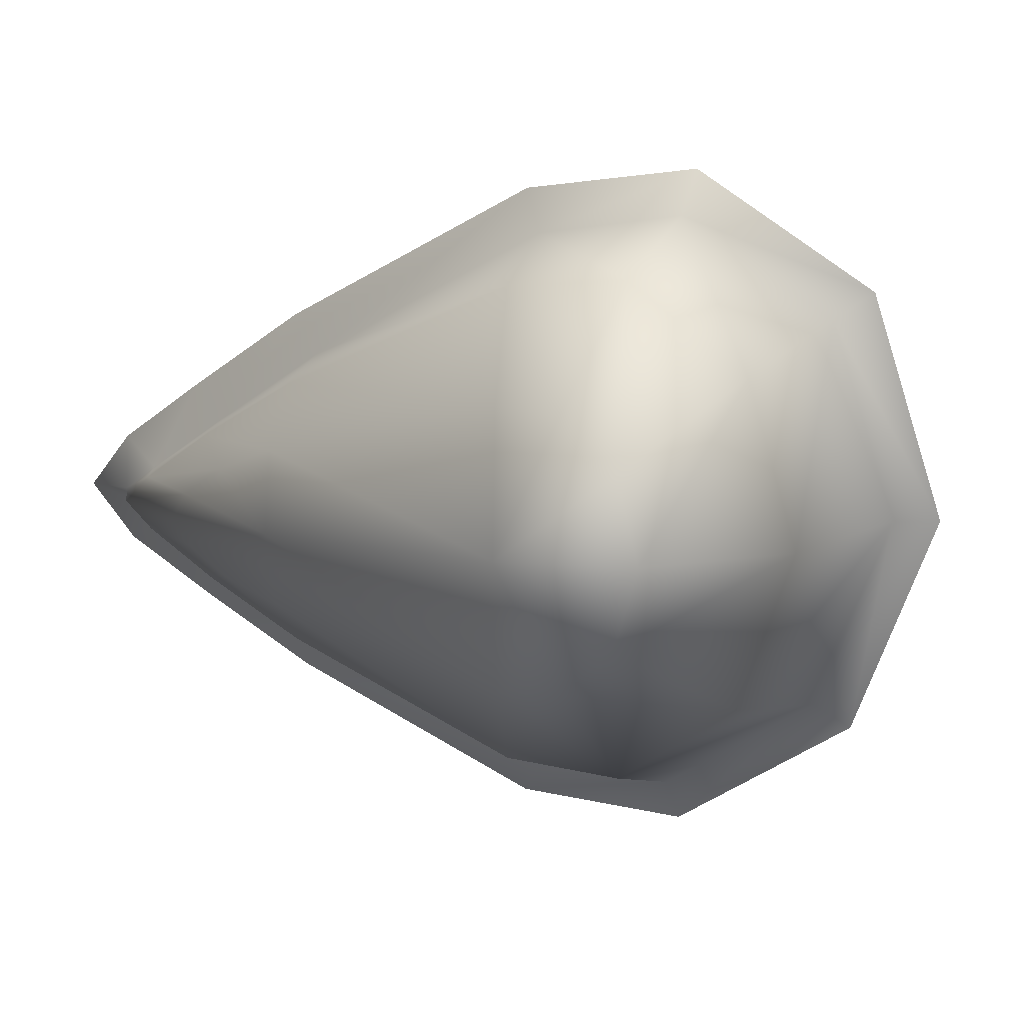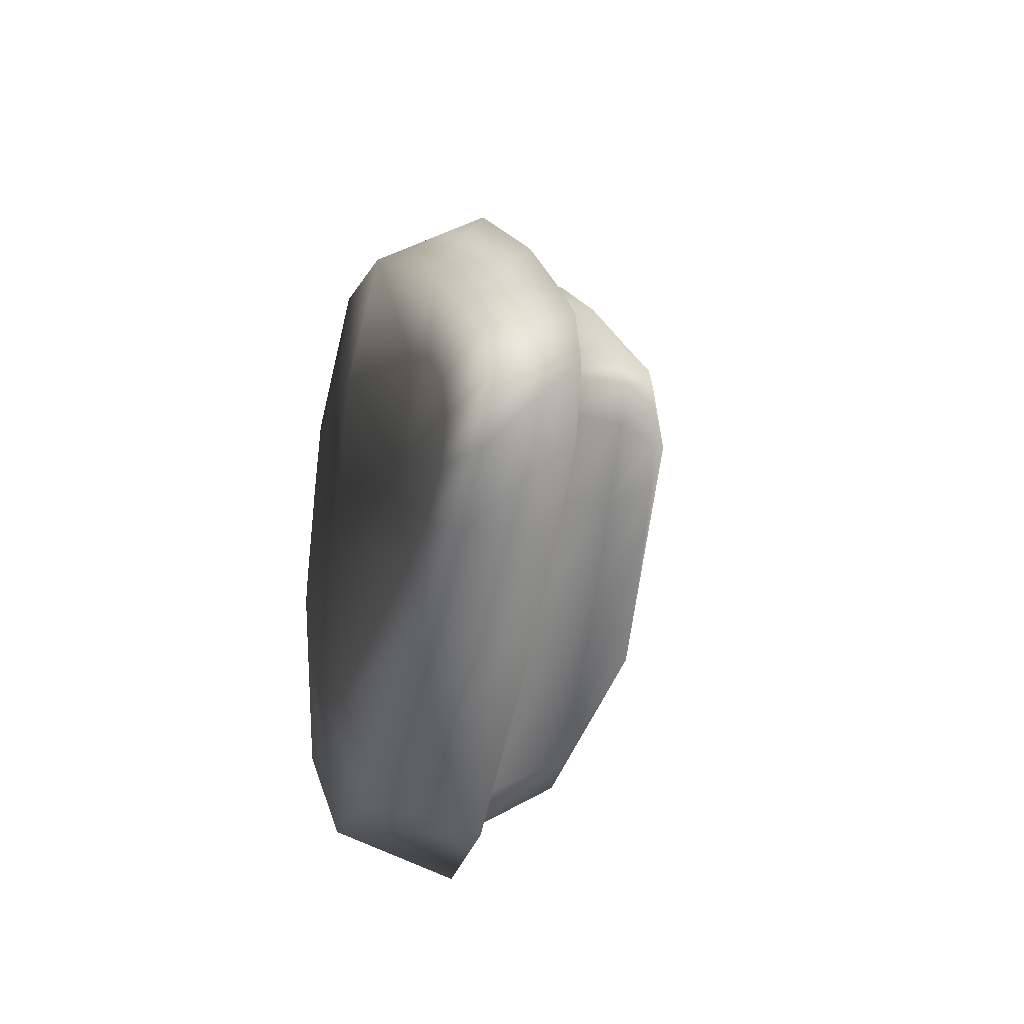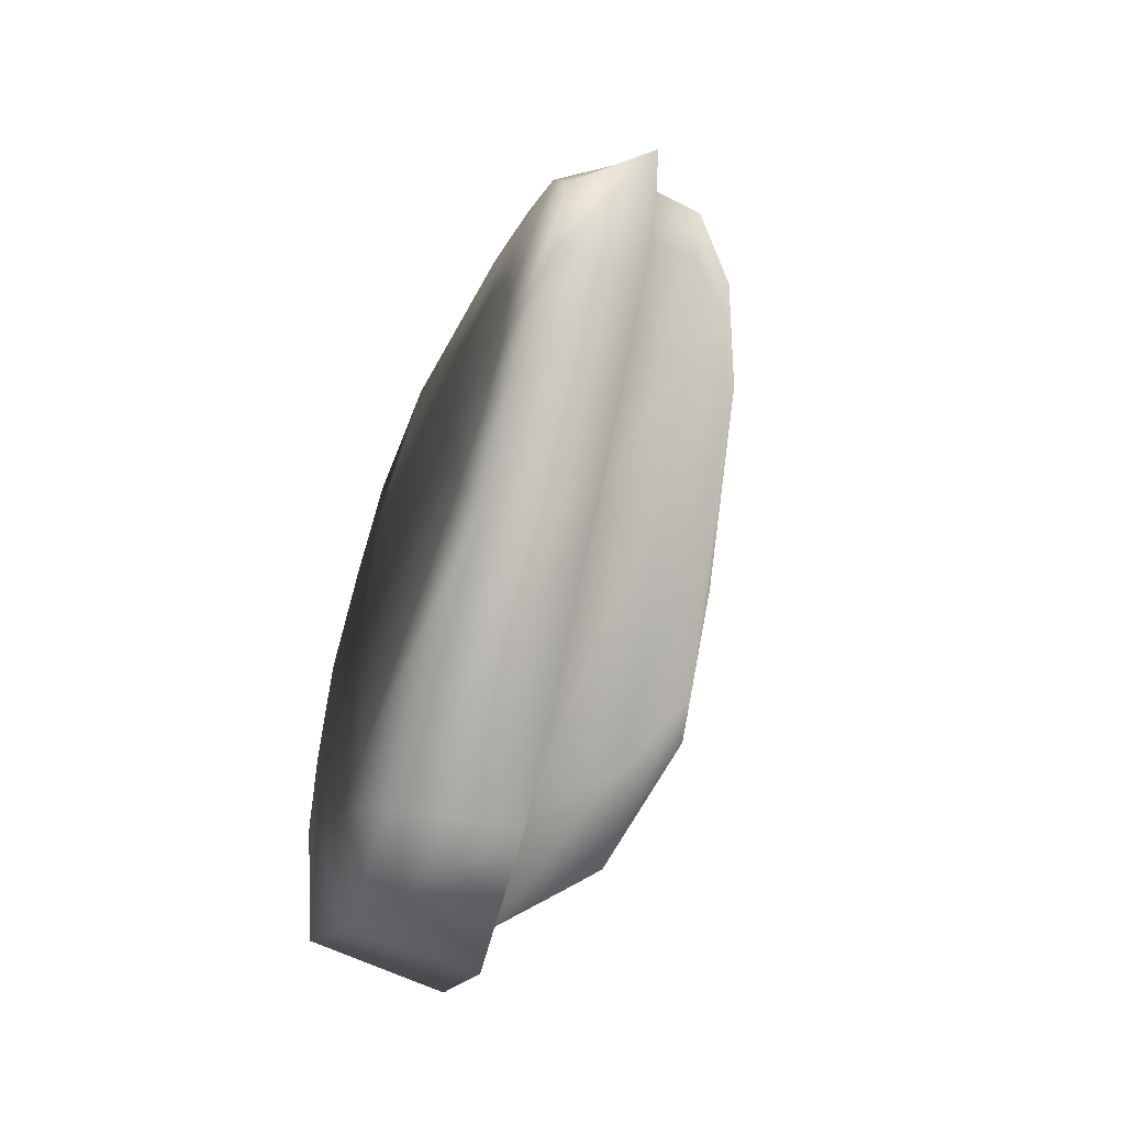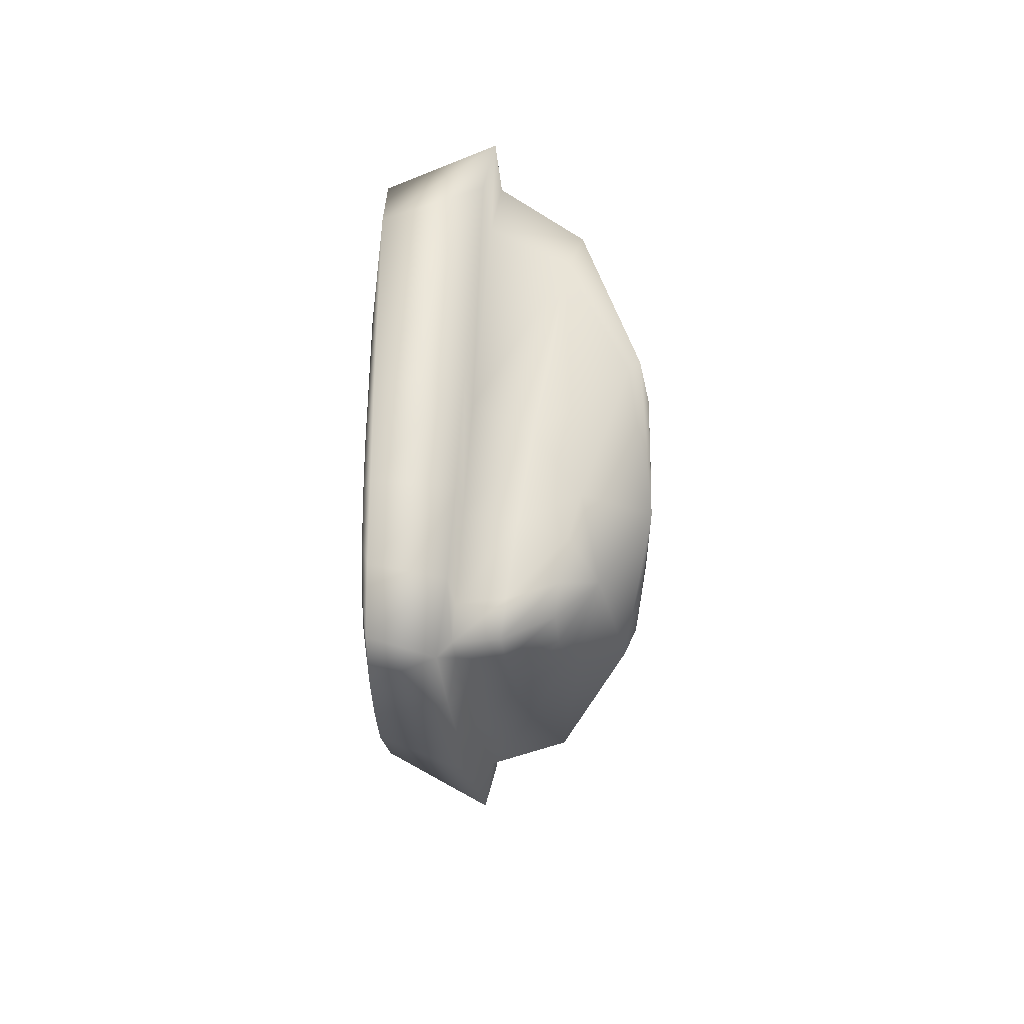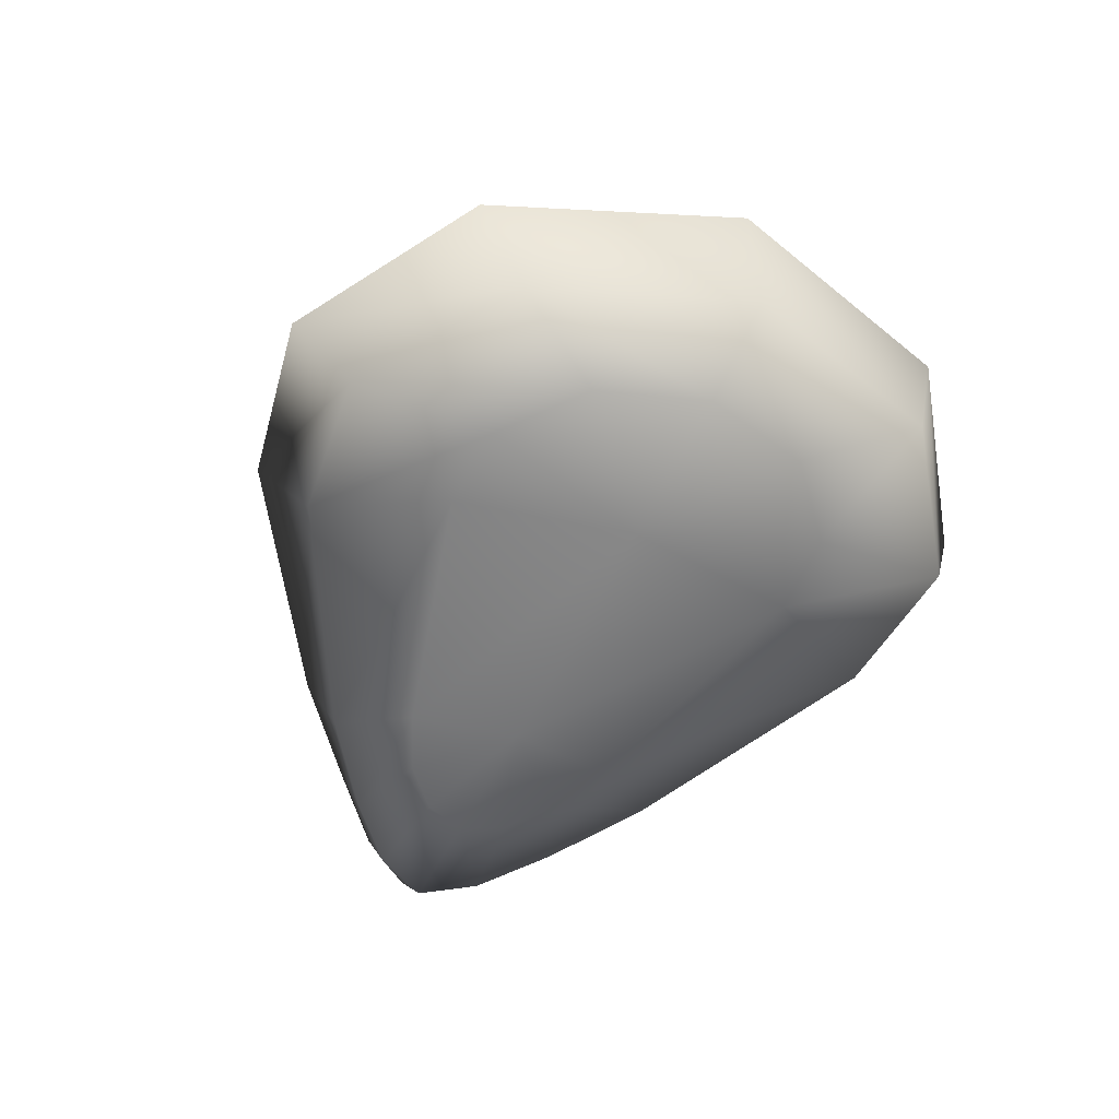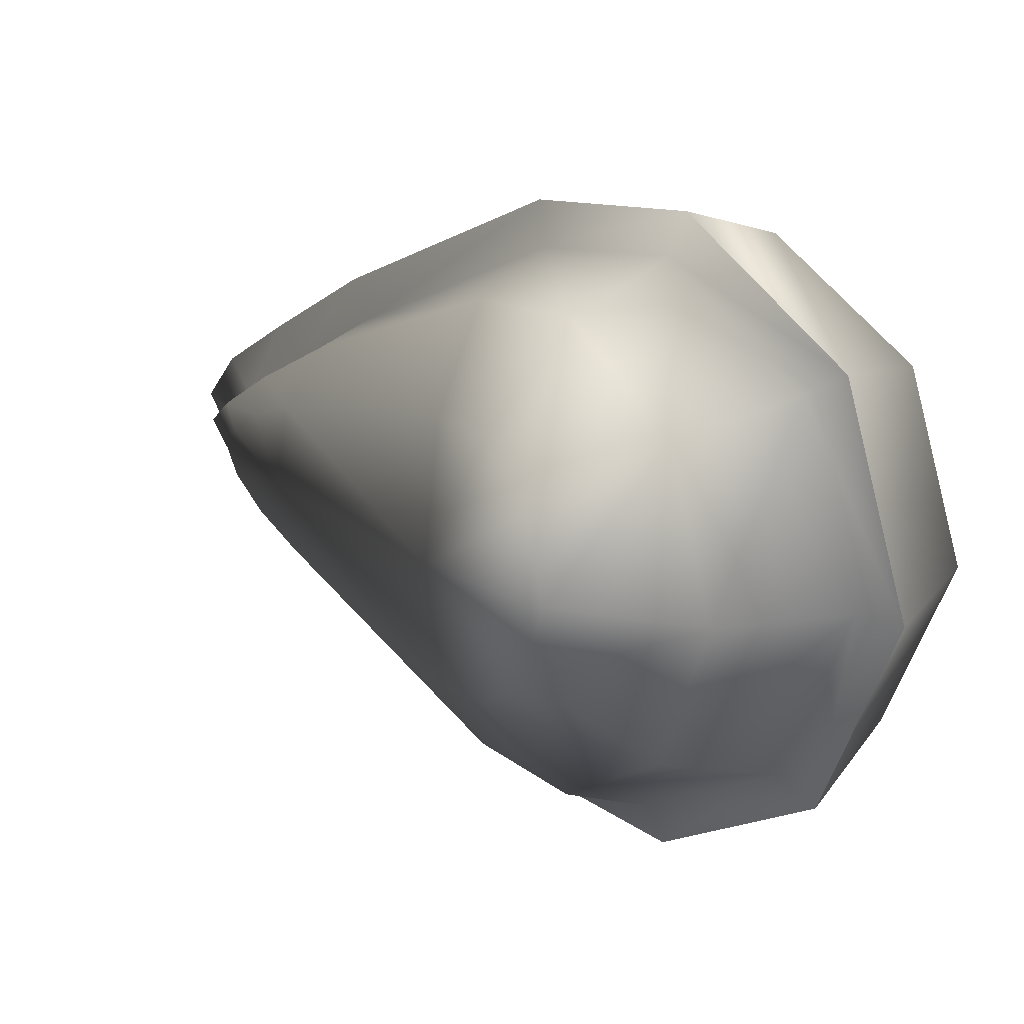
<metadata>
{"format":"obj","ext":"obj","renderer":"f3d","projection":"perspective","resolution":1024,"background":"white","views":[{"elev":19.9,"azim":178.0,"up":"+Z"},{"elev":-16.4,"azim":69.3,"up":"+Z"},{"elev":-48.6,"azim":66.7,"up":"+Z"},{"elev":15.6,"azim":84.5,"up":"+Z"},{"elev":-46.2,"azim":-113.7,"up":"+Y"},{"elev":27.2,"azim":-152.8,"up":"+Z"}]}
</metadata>
<code>
g ChamferBox01
v 7.455 40.03 0.8185
v -10.96 42.85 0.8185
v -8.072 41.87 12.91
v -1.028 39.46 20.07
v 6.999 36.72 20.73
v 36.45 26.67 11.75
v 37.27 28.89 0.8185
v 43.39 24.3 8.405
v 48.26 22.64 4.434
v 50.03 22.03 0.8185
v 48.26 22.64 -2.797
v 43.39 24.3 -6.768
v 36.45 26.67 -10.11
v 6.999 36.72 -19.09
v -1.028 39.46 -18.43
v -8.072 41.87 -11.27
v -25.04 36.51 23.92
v -31.85 38.29 0.8185
v -9.786 32.52 35.73
v 5.149 28.62 34.25
v 34.06 21.06 19.17
v 45.62 18.03 11.26
v 54 15.84 4.556
v 57.27 14.99 0.8185
v 54 15.84 -2.919
v 45.62 18.03 -9.62
v 34.06 21.06 -17.53
v 5.149 28.62 -32.61
v -9.786 32.52 -34.09
v -25.04 36.51 -22.28
v -37.53 25.33 28.39
v -46.67 26.86 0.8185
v -17.68 22.03 41.67
v 0.62 18.98 38.86
v 30.16 14.06 21.7
v 43.7 11.81 11.74
v 53.82 10.12 4.088
v 57.93 9.435 0.8185
v 53.82 10.12 -2.451
v 43.7 11.81 -10.11
v 30.16 14.06 -20.06
v 0.62 18.98 -37.22
v -17.68 22.03 -40.04
v -37.53 25.33 -26.76
f 30 32 18
f 32 30 44
f 29 44 30
f 44 29 43
f 28 43 29
f 43 28 42
f 27 42 28
f 42 27 41
f 26 41 27
f 41 26 40
f 25 40 26
f 40 25 39
f 24 39 25
f 39 24 38
f 23 38 24
f 38 23 37
f 22 37 23
f 37 22 36
f 16 18 2
f 18 16 30
f 15 30 16
f 30 15 29
f 14 29 15
f 29 14 28
f 13 28 14
f 28 13 27
f 12 27 13
f 27 12 26
f 11 26 12
f 26 11 25
f 10 25 11
f 25 10 24
f 9 24 10
f 24 9 23
f 8 23 9
f 23 8 22
f 11 12 7
f 13 7 12
f 7 13 14
f 8 9 7
f 10 7 9
f 7 10 11
f 7 6 8
f 6 7 1
f 14 1 7
f 1 14 15
f 1 5 6
f 16 1 15
f 1 16 2
f 6 22 8
f 22 6 21
f 5 21 6
f 21 5 20
f 4 20 5
f 20 4 19
f 3 19 4
f 19 3 17
f 32 31 18
f 17 18 31
f 18 17 2
f 3 2 17
f 2 3 1
f 4 1 3
f 1 4 5
f 21 36 22
f 36 21 35
f 20 35 21
f 35 20 34
f 19 34 20
f 34 19 33
f 17 33 19
f 33 17 31
g Object01
v -37.53 25.33 28.39
v -46.67 26.86 0.8185
v -53.07 27.04 0.8185
v -42.85 25.29 32.05
v -46.67 26.86 0.8185
v -37.53 25.33 -26.76
v -42.85 25.29 -30.41
v -53.07 27.04 0.8185
v -37.53 25.33 -26.76
v -17.68 22.03 -40.04
v -19.61 21.32 -46.01
v -42.85 25.29 -30.41
v -17.68 22.03 -40.04
v 0.62 18.98 -37.22
v 2.179 17.77 -42.95
v -19.61 21.32 -46.01
v 0.62 18.98 -37.22
v 30.16 14.06 -20.06
v 33.29 12.89 -24.89
v 33.29 12.89 -24.89
v 2.179 17.77 -42.95
v 0.62 18.98 -37.22
v 30.16 14.06 -20.06
v 43.7 11.81 -10.11
v 47.28 10.73 -14.55
v 33.29 12.89 -24.89
v 43.7 11.81 -10.11
v 53.82 10.12 -2.451
v 57.43 8.959 -6.649
v 47.28 10.73 -14.55
v 53.82 10.12 -2.451
v 57.93 9.435 0.8185
v 62.85 7.355 0.8185
v 62.85 7.355 0.8185
v 57.43 8.959 -6.649
v 53.82 10.12 -2.451
v 57.93 9.435 0.8185
v 53.82 10.12 4.088
v 57.43 8.959 8.286
v 57.43 8.959 8.286
v 62.85 7.355 0.8185
v 57.93 9.435 0.8185
v 53.82 10.12 4.088
v 43.7 11.81 11.74
v 47.28 10.73 16.18
v 57.43 8.959 8.286
v 43.7 11.81 11.74
v 30.16 14.06 21.7
v 33.29 12.89 26.53
v 47.28 10.73 16.18
v 30.16 14.06 21.7
v 0.62 18.98 38.86
v 2.179 17.77 44.59
v 2.179 17.77 44.59
v 33.29 12.89 26.53
v 30.16 14.06 21.7
v 0.62 18.98 38.86
v -17.68 22.03 41.67
v -19.61 21.32 47.65
v 2.179 17.77 44.59
v -17.68 22.03 41.67
v -37.53 25.33 28.39
v -42.85 25.29 32.05
v -19.61 21.32 47.65
f 61 62 63
f 47 45 46
f 45 47 48
f 51 49 50
f 49 51 52
f 55 53 54
f 53 55 56
f 59 57 58
f 57 59 60
f 73 71 72
f 71 73 74
f 93 91 92
f 91 93 94
f 101 103 104
f 103 101 102
f 107 105 106
f 105 107 108
f 64 65 66
f 69 67 68
f 67 69 70
f 75 76 77
f 78 79 80
f 81 82 83
f 84 85 86
f 89 87 88
f 87 89 90
f 95 96 97
f 98 99 100
g Object02
v -45.68 8.062 27.15
v -42.85 25.29 32.05
v -53.07 27.04 0.8185
v -54.23 8.773 0.8185
v -25.71 6.404 41.03
v -19.61 21.32 47.65
v -6.002 4.796 39.4
v 2.179 17.77 44.59
v 27.56 2.177 23.72
v 33.29 12.89 26.53
v 40.97 1.138 15.45
v 47.28 10.73 16.18
v 50.58 0.3229 8.062
v 57.43 8.959 8.286
v 55 -0.1444 0.8185
v 62.85 7.355 0.8185
v 50.58 0.3229 -6.425
v 57.43 8.959 -6.649
v 40.97 1.138 -13.81
v 47.28 10.73 -14.55
v 27.56 2.177 -22.08
v 33.29 12.89 -24.89
v -6.002 4.796 -37.76
v 2.179 17.77 -42.95
v -25.71 6.404 -39.39
v -19.61 21.32 -46.01
v -45.68 8.062 -25.52
v -42.85 25.29 -30.41
v -36.97 5.018 14.7
v -41.02 5.301 0.8185
v -26.69 4.301 23.09
v -15.13 3.511 23.79
v 21.31 1.132 14.82
v 30.32 0.5509 11.32
v 36.62 0.09576 6.364
v 38.86 -0.09229 0.8185
v 36.62 0.09576 -4.727
v 30.32 0.5509 -9.683
v 21.31 1.132 -13.18
v -15.13 3.511 -22.15
v -26.69 4.301 -21.45
v -36.97 5.018 -13.06
v -19.53 3.056 0.8185
v 18.68 0.7133 0.8185
f 111 109 110
f 113 110 109
f 110 113 114
f 115 114 113
f 114 115 116
f 117 116 115
f 116 117 118
f 119 118 117
f 118 119 120
f 121 120 119
f 120 121 122
f 123 122 121
f 122 123 124
f 125 124 123
f 124 125 126
f 127 126 125
f 126 127 128
f 129 128 127
f 144 121 143
f 119 143 121
f 143 119 142
f 117 142 119
f 142 117 141
f 115 141 117
f 141 115 140
f 113 140 115
f 141 152 142
f 152 141 140
f 142 152 143
f 144 143 152
f 145 152 146
f 152 145 144
f 139 113 109
f 113 139 140
f 151 140 139
f 140 151 152
f 147 152 151
f 152 147 146
f 151 138 150
f 138 151 137
f 139 137 151
f 151 148 147
f 148 151 149
f 150 149 151
f 139 109 137
f 112 137 109
f 137 112 138
f 135 138 112
f 138 135 150
f 133 150 135
f 150 133 149
f 131 149 133
f 149 131 148
f 129 148 131
f 148 129 147
f 127 147 129
f 147 127 146
f 125 146 127
f 146 125 145
f 123 145 125
f 145 123 144
f 121 144 123
f 128 129 130
f 131 130 129
f 130 131 132
f 133 132 131
f 132 133 134
f 135 134 133
f 134 135 136
f 112 136 135
f 111 112 109
f 112 111 136

</code>
